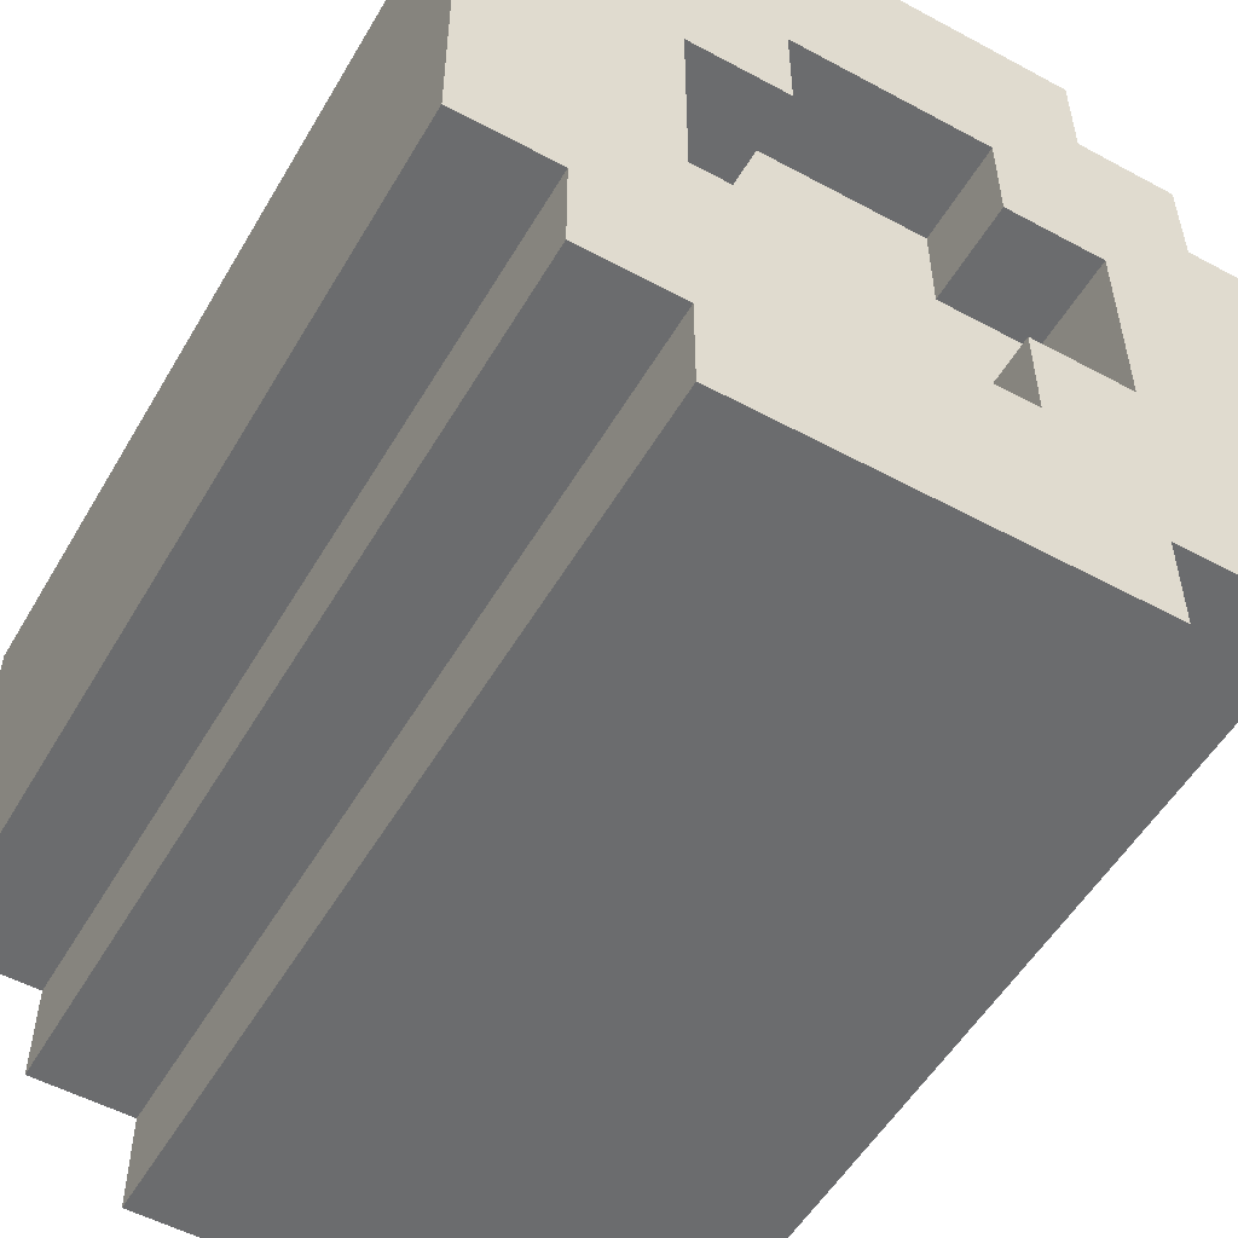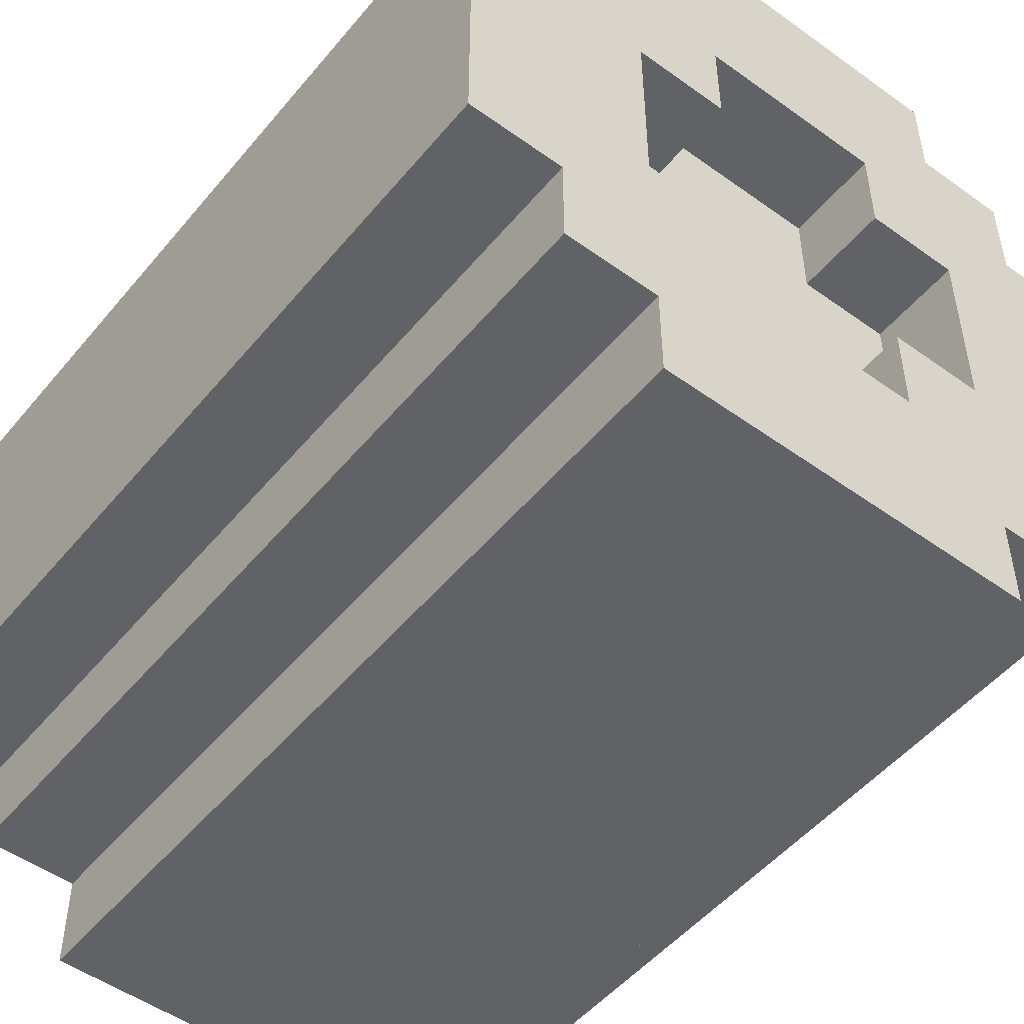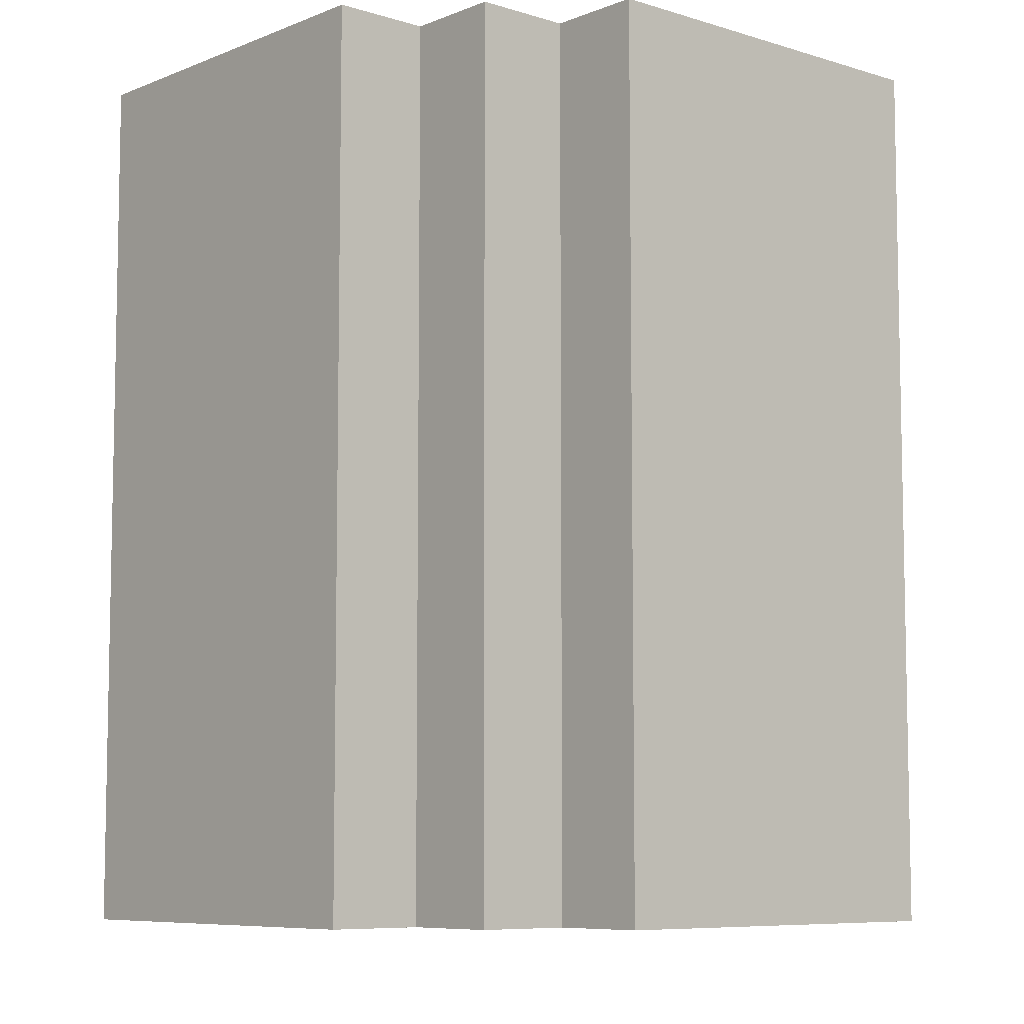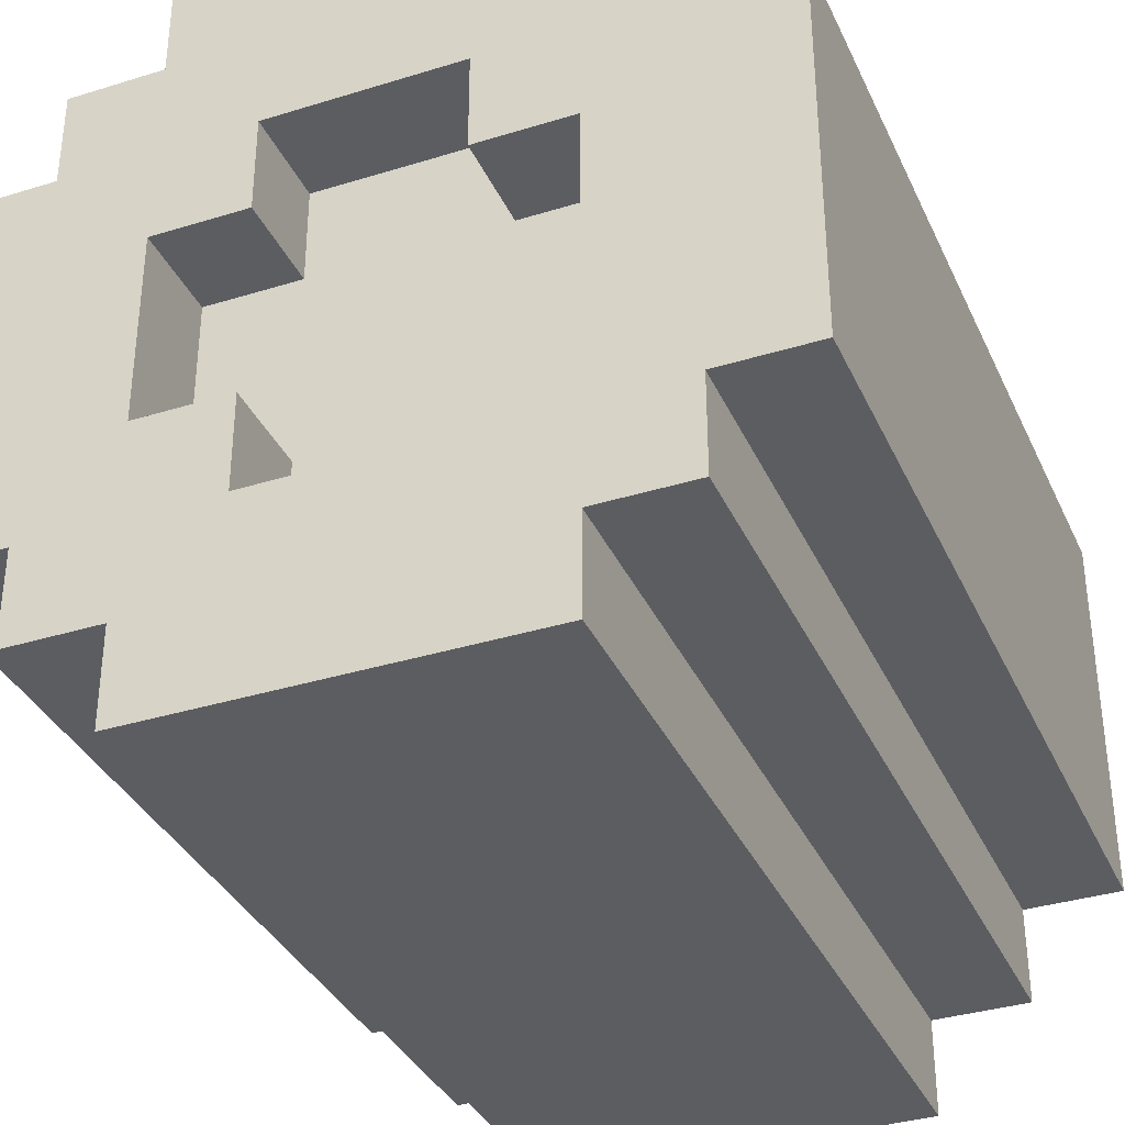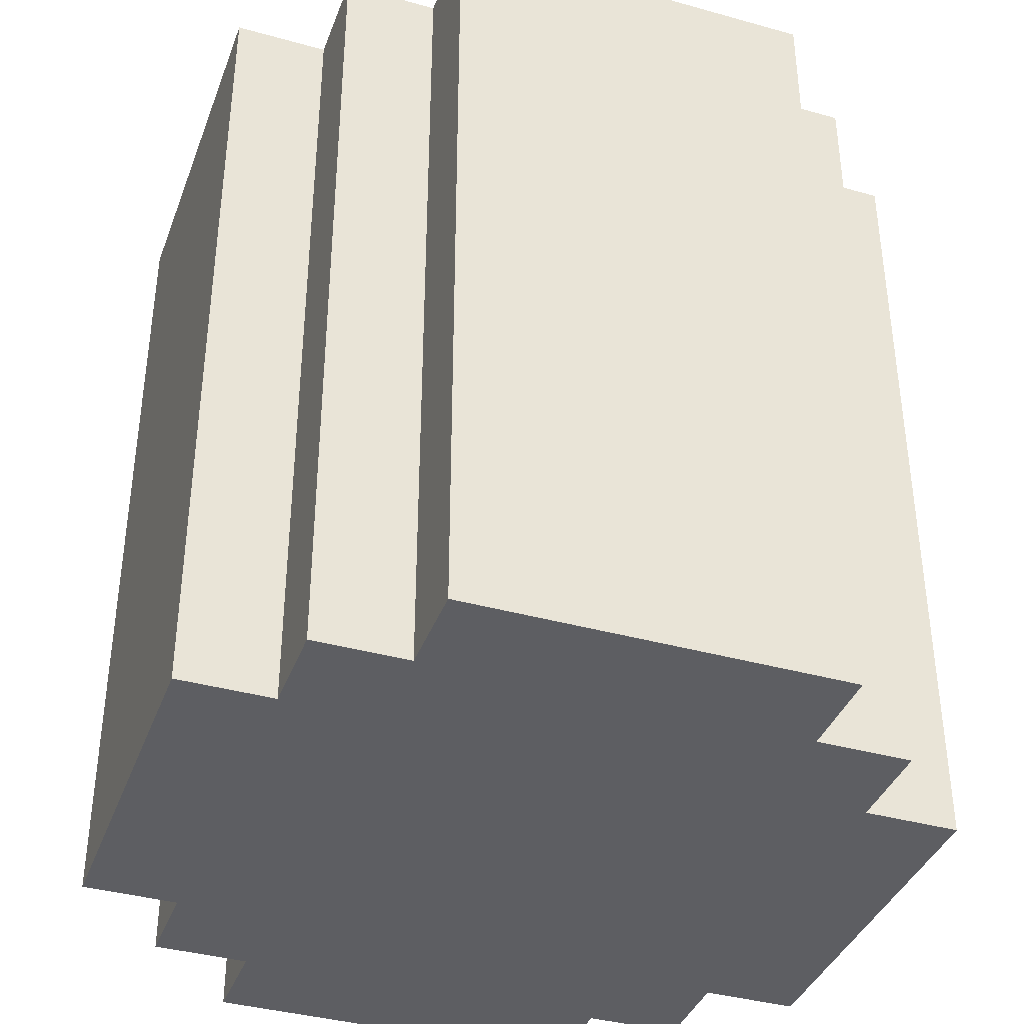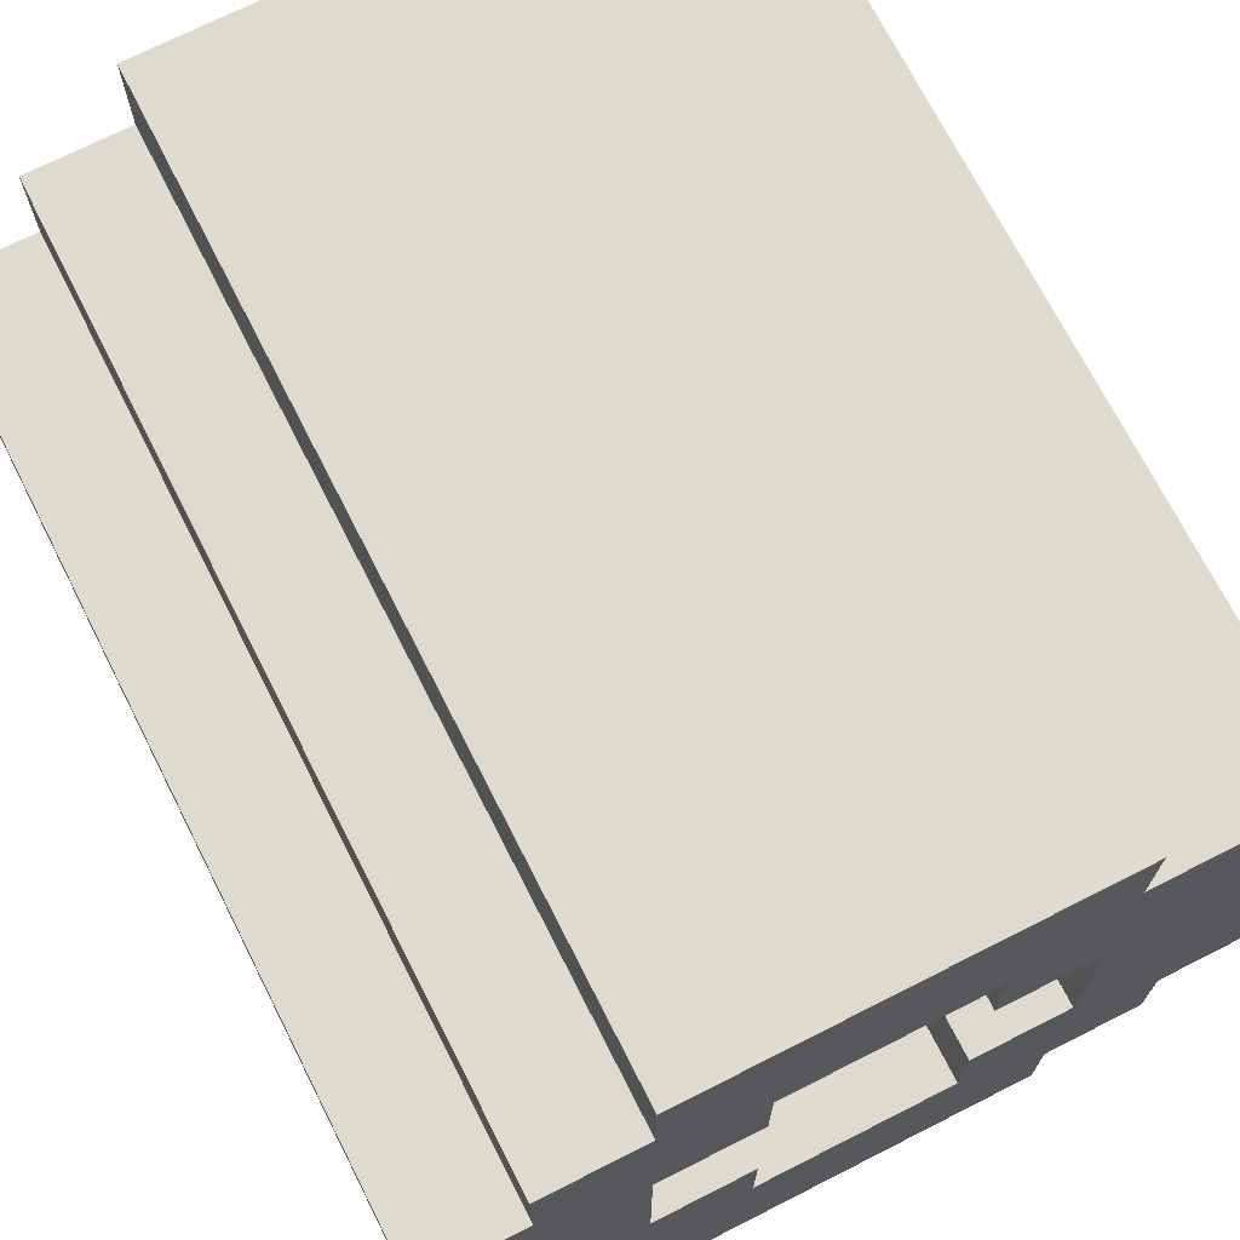
<metadata>
{"format":"obj","ext":"obj","renderer":"f3d","projection":"perspective","resolution":1024,"background":"white","views":[{"elev":-53.6,"azim":150.1,"up":"+Z"},{"elev":-50.6,"azim":141.8,"up":"+Z"},{"elev":-7.5,"azim":138.6,"up":"+Y"},{"elev":-35.4,"azim":-157.7,"up":"+Z"},{"elev":-38.5,"azim":160.6,"up":"+Y"},{"elev":71.3,"azim":153.1,"up":"+Z"}]}
</metadata>
<code>
o
v 0 2 -0.2
v 0 2 -0.6
v 0 2.3 -0.2
v 0 2.3 -0.6
v 0 2.6 -0.2
v 0 2.6 -0.6
v 0 2.9 -0.2
v 0 2.9 -0.6
v 0.1 2 -0.1
v 0.1 2 -0.2
v 0.1 2 -0.6
v 0.1 2 -0.7
v 0.1 2.3 -0.1
v 0.1 2.3 -0.2
v 0.1 2.3 -0.6
v 0.1 2.3 -0.7
v 0.1 2.6 -0.1
v 0.1 2.6 -0.2
v 0.1 2.6 -0.6
v 0.1 2.6 -0.7
v 0.1 2.9 -0.1
v 0.1 2.9 -0.2
v 0.1 2.9 -0.6
v 0.1 2.9 -0.7
v 0.2 2 0
v 0.2 2 -0.1
v 0.2 2 -0.7
v 0.2 2 -0.8
v 0.2 2.3 0
v 0.2 2.3 -0.1
v 0.2 2.3 -0.7
v 0.2 2.3 -0.8
v 0.2 2.6 0
v 0.2 2.6 -0.1
v 0.2 2.6 -0.7
v 0.2 2.6 -0.8
v 0.2 2.9 0
v 0.2 2.9 -0.1
v 0.2 2.9 -0.7
v 0.2 2.9 -0.8
v 0.5 2.8 -0.2
v 0.5 2.8 -0.3
v 0.5 2.8 -0.5
v 0.5 2.8 -0.6
v 0.5 2.9 -0.2
v 0.5 2.9 -0.3
v 0.5 2.9 -0.5
v 0.5 2.9 -0.6
v 0.6 2.8 -0.3
v 0.6 2.8 -0.5
v 0.6 2.9 -0.3
v 0.6 2.9 -0.5
v 0.2 2.8 -0.3
v 0.2 2.8 -0.5
v 0.2 2.9 -0.3
v 0.2 2.9 -0.5
v 0.3 2.8 -0.2
v 0.3 2.8 -0.3
v 0.3 2.8 -0.5
v 0.3 2.8 -0.6
v 0.3 2.9 -0.2
v 0.3 2.9 -0.3
v 0.3 2.9 -0.5
v 0.3 2.9 -0.6
v 0.6 2 0
v 0.6 2 -0.1
v 0.6 2 -0.7
v 0.6 2 -0.8
v 0.6 2.3 0
v 0.6 2.3 -0.1
v 0.6 2.3 -0.7
v 0.6 2.3 -0.8
v 0.6 2.6 0
v 0.6 2.6 -0.1
v 0.6 2.6 -0.7
v 0.6 2.6 -0.8
v 0.6 2.9 0
v 0.6 2.9 -0.1
v 0.6 2.9 -0.7
v 0.6 2.9 -0.8
v 0.7 2 -0.1
v 0.7 2 -0.2
v 0.7 2 -0.6
v 0.7 2 -0.7
v 0.7 2.3 -0.1
v 0.7 2.3 -0.2
v 0.7 2.3 -0.6
v 0.7 2.3 -0.7
v 0.7 2.6 -0.1
v 0.7 2.6 -0.2
v 0.7 2.6 -0.6
v 0.7 2.6 -0.7
v 0.7 2.9 -0.1
v 0.7 2.9 -0.2
v 0.7 2.9 -0.6
v 0.7 2.9 -0.7
v 0.8 2 -0.2
v 0.8 2 -0.6
v 0.8 2.3 -0.2
v 0.8 2.3 -0.6
v 0.8 2.6 -0.2
v 0.8 2.6 -0.6
v 0.8 2.9 -0.2
v 0.8 2.9 -0.6
v 0.2 2 0
v 0.2 2.3 0
v 0.2 2.6 0
v 0.2 2.9 0
v 0.6 2 0
v 0.6 2.3 0
v 0.6 2.6 0
v 0.6 2.9 0
v 0.1 2 -0.1
v 0.1 2.3 -0.1
v 0.1 2.6 -0.1
v 0.1 2.9 -0.1
v 0.2 2 -0.1
v 0.2 2.3 -0.1
v 0.2 2.6 -0.1
v 0.2 2.9 -0.1
v 0.6 2 -0.1
v 0.6 2.3 -0.1
v 0.6 2.6 -0.1
v 0.6 2.9 -0.1
v 0.7 2 -0.1
v 0.7 2.3 -0.1
v 0.7 2.6 -0.1
v 0.7 2.9 -0.1
v 0 2 -0.2
v 0 2.3 -0.2
v 0 2.6 -0.2
v 0 2.9 -0.2
v 0.1 2 -0.2
v 0.1 2.3 -0.2
v 0.1 2.6 -0.2
v 0.1 2.9 -0.2
v 0.7 2 -0.2
v 0.7 2.3 -0.2
v 0.7 2.6 -0.2
v 0.7 2.9 -0.2
v 0.8 2 -0.2
v 0.8 2.3 -0.2
v 0.8 2.6 -0.2
v 0.8 2.9 -0.2
v 0.2 2.8 -0.5
v 0.2 2.9 -0.5
v 0.3 2.8 -0.5
v 0.3 2.9 -0.5
v 0.5 2.8 -0.5
v 0.5 2.9 -0.5
v 0.6 2.8 -0.5
v 0.6 2.9 -0.5
v 0.3 2.8 -0.6
v 0.3 2.9 -0.6
v 0.5 2.8 -0.6
v 0.5 2.9 -0.6
v 0.3 2.8 -0.2
v 0.3 2.9 -0.2
v 0.5 2.8 -0.2
v 0.5 2.9 -0.2
v 0.2 2.8 -0.3
v 0.2 2.9 -0.3
v 0.3 2.8 -0.3
v 0.3 2.9 -0.3
v 0.5 2.8 -0.3
v 0.5 2.9 -0.3
v 0.6 2.8 -0.3
v 0.6 2.9 -0.3
v 0 2 -0.6
v 0 2.3 -0.6
v 0 2.6 -0.6
v 0 2.9 -0.6
v 0.1 2 -0.6
v 0.1 2.3 -0.6
v 0.1 2.6 -0.6
v 0.1 2.9 -0.6
v 0.7 2 -0.6
v 0.7 2.3 -0.6
v 0.7 2.6 -0.6
v 0.7 2.9 -0.6
v 0.8 2 -0.6
v 0.8 2.3 -0.6
v 0.8 2.6 -0.6
v 0.8 2.9 -0.6
v 0.1 2 -0.7
v 0.1 2.3 -0.7
v 0.1 2.6 -0.7
v 0.1 2.9 -0.7
v 0.2 2 -0.7
v 0.2 2.3 -0.7
v 0.2 2.6 -0.7
v 0.2 2.9 -0.7
v 0.6 2 -0.7
v 0.6 2.3 -0.7
v 0.6 2.6 -0.7
v 0.6 2.9 -0.7
v 0.7 2 -0.7
v 0.7 2.3 -0.7
v 0.7 2.6 -0.7
v 0.7 2.9 -0.7
v 0.2 2 -0.8
v 0.2 2.3 -0.8
v 0.2 2.6 -0.8
v 0.2 2.9 -0.8
v 0.6 2 -0.8
v 0.6 2.3 -0.8
v 0.6 2.6 -0.8
v 0.6 2.9 -0.8
v 0.2 2 0
v 0.6 2 0
v 0.1 2 -0.1
v 0.2 2 -0.1
v 0.6 2 -0.1
v 0.7 2 -0.1
v 0 2 -0.2
v 0.1 2 -0.2
v 0.2 2 -0.2
v 0.3 2 -0.2
v 0.5 2 -0.2
v 0.6 2 -0.2
v 0.7 2 -0.2
v 0.8 2 -0.2
v 0.2 2 -0.3
v 0.3 2 -0.3
v 0.5 2 -0.3
v 0.6 2 -0.3
v 0.2 2 -0.5
v 0.3 2 -0.5
v 0.5 2 -0.5
v 0.6 2 -0.5
v 0 2 -0.6
v 0.1 2 -0.6
v 0.2 2 -0.6
v 0.3 2 -0.6
v 0.5 2 -0.6
v 0.6 2 -0.6
v 0.7 2 -0.6
v 0.8 2 -0.6
v 0.1 2 -0.7
v 0.2 2 -0.7
v 0.6 2 -0.7
v 0.7 2 -0.7
v 0.2 2 -0.8
v 0.6 2 -0.8
v 0.3 2.8 -0.2
v 0.5 2.8 -0.2
v 0.2 2.8 -0.3
v 0.3 2.8 -0.3
v 0.5 2.8 -0.3
v 0.6 2.8 -0.3
v 0.2 2.8 -0.5
v 0.3 2.8 -0.5
v 0.5 2.8 -0.5
v 0.6 2.8 -0.5
v 0.3 2.8 -0.6
v 0.5 2.8 -0.6
v 0.2 2.9 0
v 0.6 2.9 0
v 0.1 2.9 -0.1
v 0.2 2.9 -0.1
v 0.6 2.9 -0.1
v 0.7 2.9 -0.1
v 0 2.9 -0.2
v 0.1 2.9 -0.2
v 0.2 2.9 -0.2
v 0.3 2.9 -0.2
v 0.5 2.9 -0.2
v 0.6 2.9 -0.2
v 0.7 2.9 -0.2
v 0.8 2.9 -0.2
v 0.2 2.9 -0.3
v 0.3 2.9 -0.3
v 0.5 2.9 -0.3
v 0.6 2.9 -0.3
v 0.2 2.9 -0.5
v 0.3 2.9 -0.5
v 0.5 2.9 -0.5
v 0.6 2.9 -0.5
v 0 2.9 -0.6
v 0.1 2.9 -0.6
v 0.2 2.9 -0.6
v 0.3 2.9 -0.6
v 0.5 2.9 -0.6
v 0.6 2.9 -0.6
v 0.7 2.9 -0.6
v 0.8 2.9 -0.6
v 0.1 2.9 -0.7
v 0.2 2.9 -0.7
v 0.6 2.9 -0.7
v 0.7 2.9 -0.7
v 0.2 2.9 -0.8
v 0.6 2.9 -0.8
f 3 2 1
f 4 2 3
f 5 4 3
f 6 4 5
f 7 6 5
f 8 6 7
f 13 10 9
f 14 10 13
f 15 12 11
f 16 12 15
f 17 14 13
f 18 14 17
f 19 16 15
f 20 16 19
f 21 18 17
f 22 18 21
f 23 20 19
f 24 20 23
f 29 26 25
f 30 26 29
f 31 28 27
f 32 28 31
f 33 30 29
f 34 30 33
f 35 32 31
f 36 32 35
f 37 34 33
f 38 34 37
f 39 36 35
f 40 36 39
f 45 42 41
f 46 42 45
f 47 44 43
f 48 44 47
f 51 50 49
f 52 50 51
f 53 54 55
f 55 54 56
f 57 58 61
f 61 58 62
f 59 60 63
f 63 60 64
f 65 66 69
f 69 66 70
f 67 68 71
f 71 68 72
f 69 70 73
f 73 70 74
f 71 72 75
f 75 72 76
f 73 74 77
f 77 74 78
f 75 76 79
f 79 76 80
f 81 82 85
f 85 82 86
f 83 84 87
f 87 84 88
f 85 86 89
f 89 86 90
f 87 88 91
f 91 88 92
f 89 90 93
f 93 90 94
f 91 92 95
f 95 92 96
f 97 98 99
f 99 98 100
f 99 100 101
f 101 100 102
f 101 102 103
f 103 102 104
f 109 106 105
f 110 107 106
f 110 106 109
f 111 108 107
f 111 107 110
f 112 108 111
f 117 114 113
f 118 115 114
f 118 114 117
f 119 116 115
f 119 115 118
f 120 116 119
f 125 122 121
f 126 123 122
f 126 122 125
f 127 124 123
f 127 123 126
f 128 124 127
f 133 130 129
f 134 131 130
f 134 130 133
f 135 132 131
f 135 131 134
f 136 132 135
f 141 138 137
f 142 139 138
f 142 138 141
f 143 140 139
f 143 139 142
f 144 140 143
f 147 146 145
f 148 146 147
f 151 150 149
f 152 150 151
f 155 154 153
f 156 154 155
f 157 158 159
f 159 158 160
f 161 162 163
f 163 162 164
f 165 166 167
f 167 166 168
f 169 170 173
f 170 171 174
f 173 170 174
f 171 172 175
f 174 171 175
f 175 172 176
f 177 178 181
f 178 179 182
f 181 178 182
f 179 180 183
f 182 179 183
f 183 180 184
f 185 186 189
f 186 187 190
f 189 186 190
f 187 188 191
f 190 187 191
f 191 188 192
f 193 194 197
f 194 195 198
f 197 194 198
f 195 196 199
f 198 195 199
f 199 196 200
f 201 202 205
f 202 203 206
f 205 202 206
f 203 204 207
f 206 203 207
f 207 204 208
f 212 210 209
f 213 210 212
f 216 212 211
f 217 213 212
f 217 212 216
f 218 213 217
f 219 213 218
f 220 214 213
f 220 213 219
f 221 214 220
f 223 217 216
f 223 218 217
f 224 219 218
f 224 218 223
f 225 221 220
f 225 219 224
f 225 220 219
f 226 221 225
f 227 223 216
f 227 224 223
f 227 226 225
f 227 225 224
f 228 226 227
f 229 226 228
f 230 221 226
f 230 226 229
f 231 216 215
f 232 227 216
f 232 216 231
f 232 228 227
f 233 228 232
f 234 229 228
f 234 228 233
f 235 230 229
f 235 229 234
f 236 221 230
f 236 230 235
f 237 222 221
f 237 221 236
f 238 222 237
f 239 233 232
f 240 235 234
f 240 233 239
f 240 236 235
f 240 234 233
f 241 237 236
f 241 236 240
f 242 237 241
f 243 241 240
f 244 241 243
f 245 246 248
f 248 246 249
f 247 248 251
f 249 250 251
f 248 249 251
f 251 250 252
f 252 250 253
f 253 250 254
f 252 253 255
f 255 253 256
f 257 258 260
f 260 258 261
f 259 260 264
f 260 261 265
f 264 260 265
f 265 261 266
f 266 261 267
f 261 262 268
f 267 261 268
f 268 262 269
f 264 265 271
f 265 266 271
f 271 266 272
f 268 269 273
f 267 268 273
f 273 269 274
f 264 271 275
f 274 269 278
f 263 264 279
f 275 276 280
f 279 264 280
f 264 275 280
f 280 276 281
f 281 276 282
f 277 278 283
f 278 269 284
f 283 278 284
f 269 270 285
f 284 269 285
f 285 270 286
f 280 281 287
f 283 284 288
f 287 281 288
f 281 282 288
f 282 283 288
f 284 285 289
f 288 284 289
f 289 285 290
f 288 289 291
f 291 289 292

</code>
